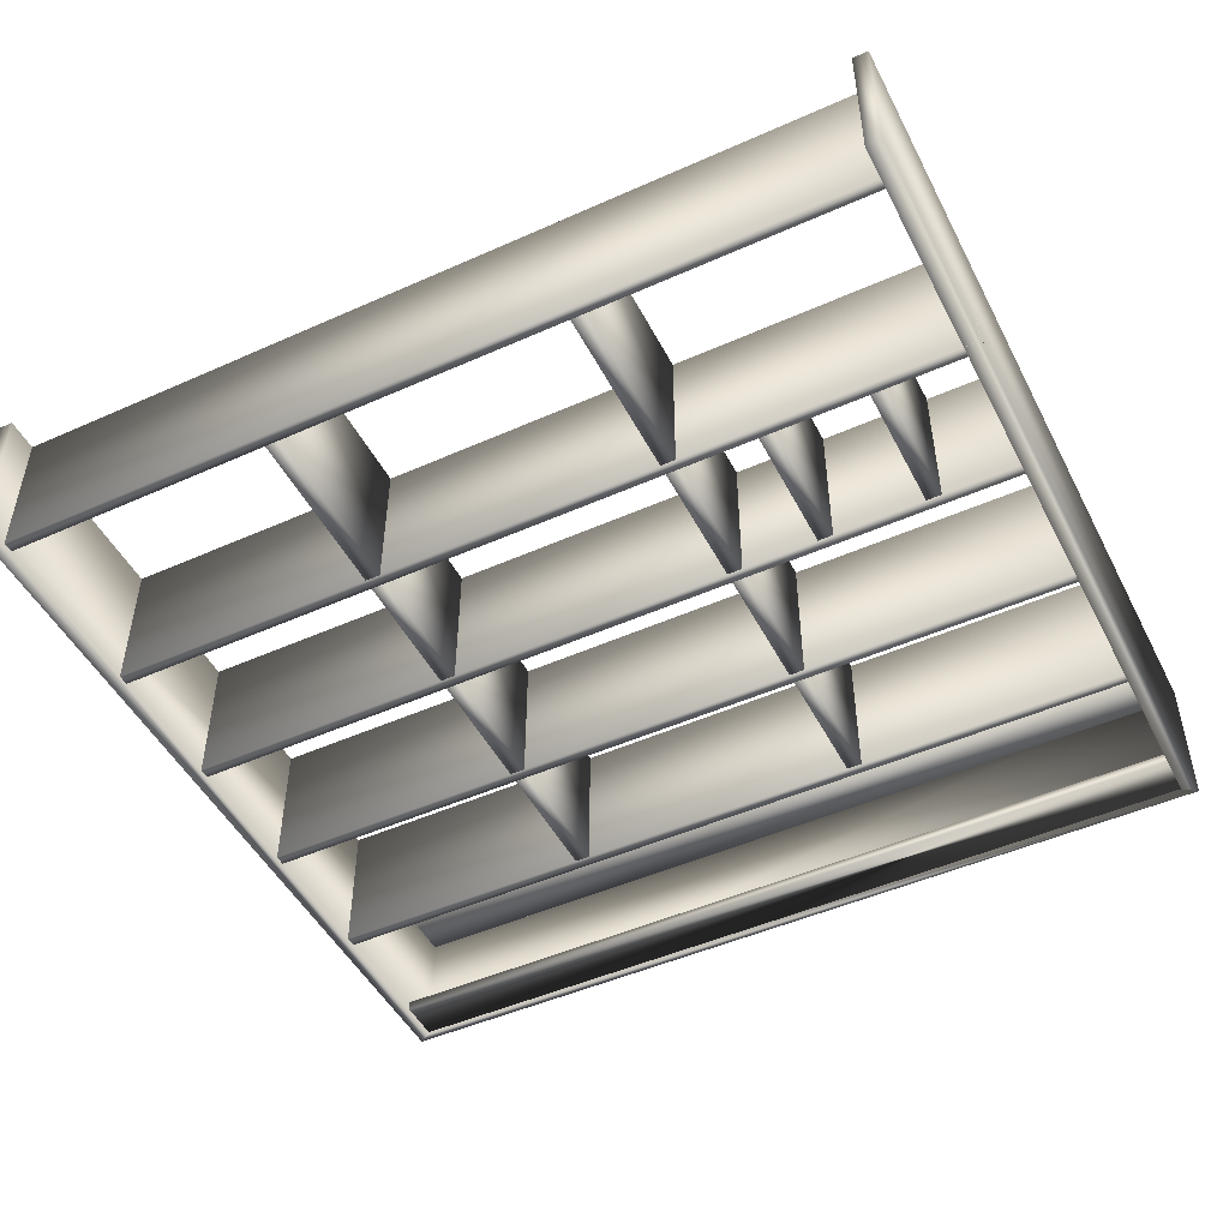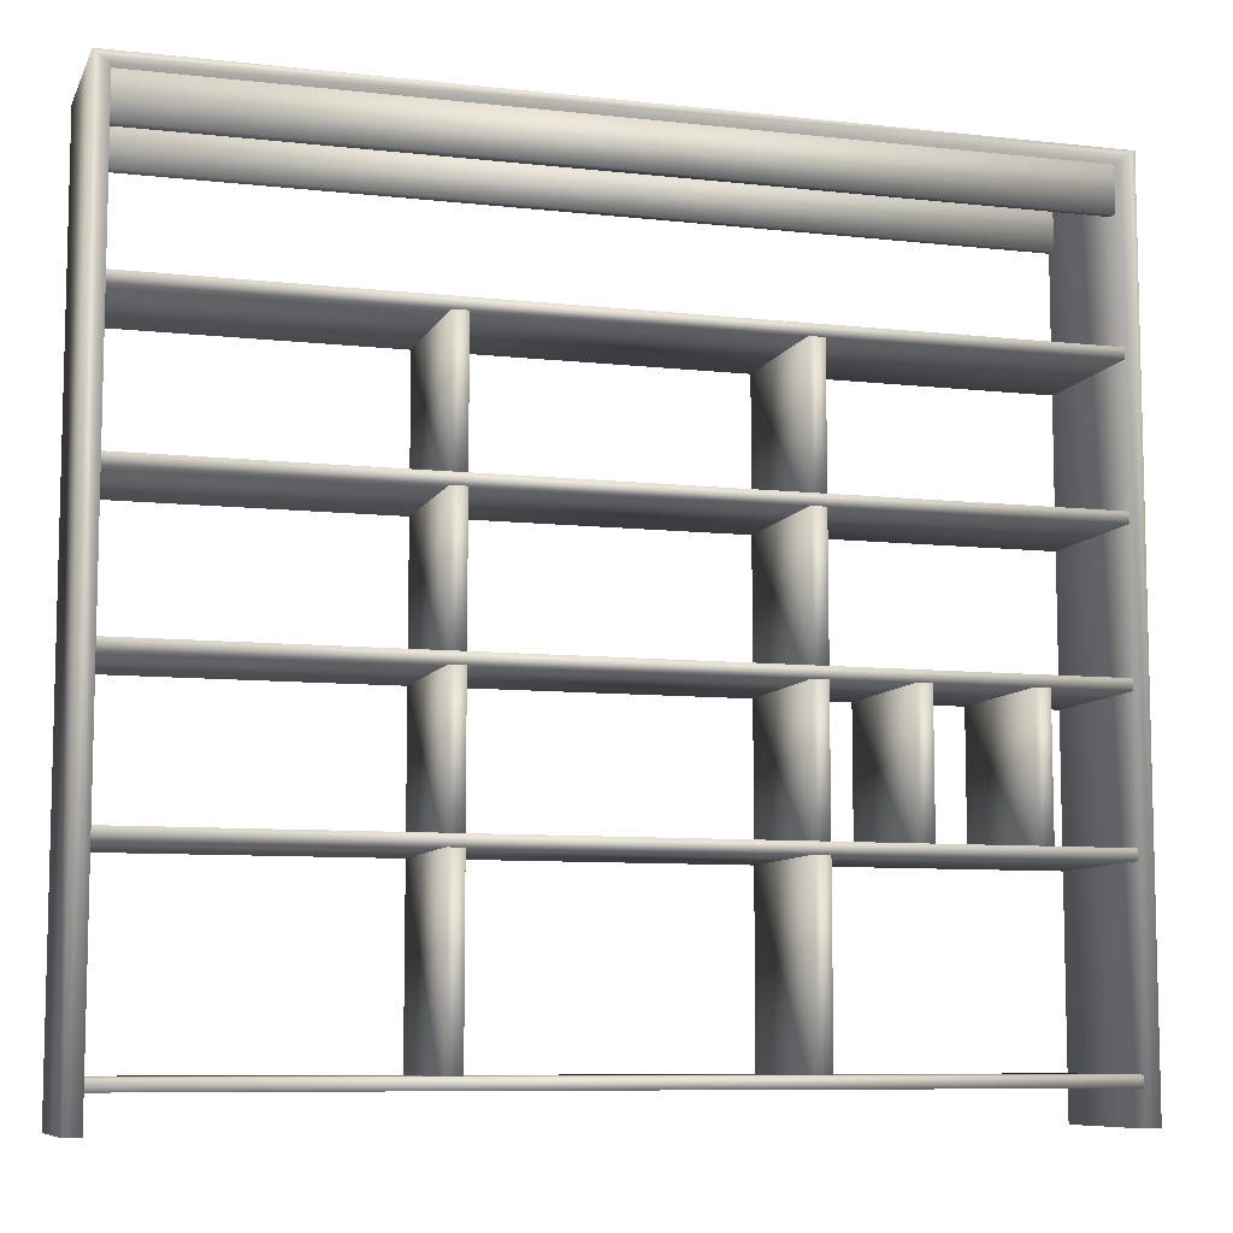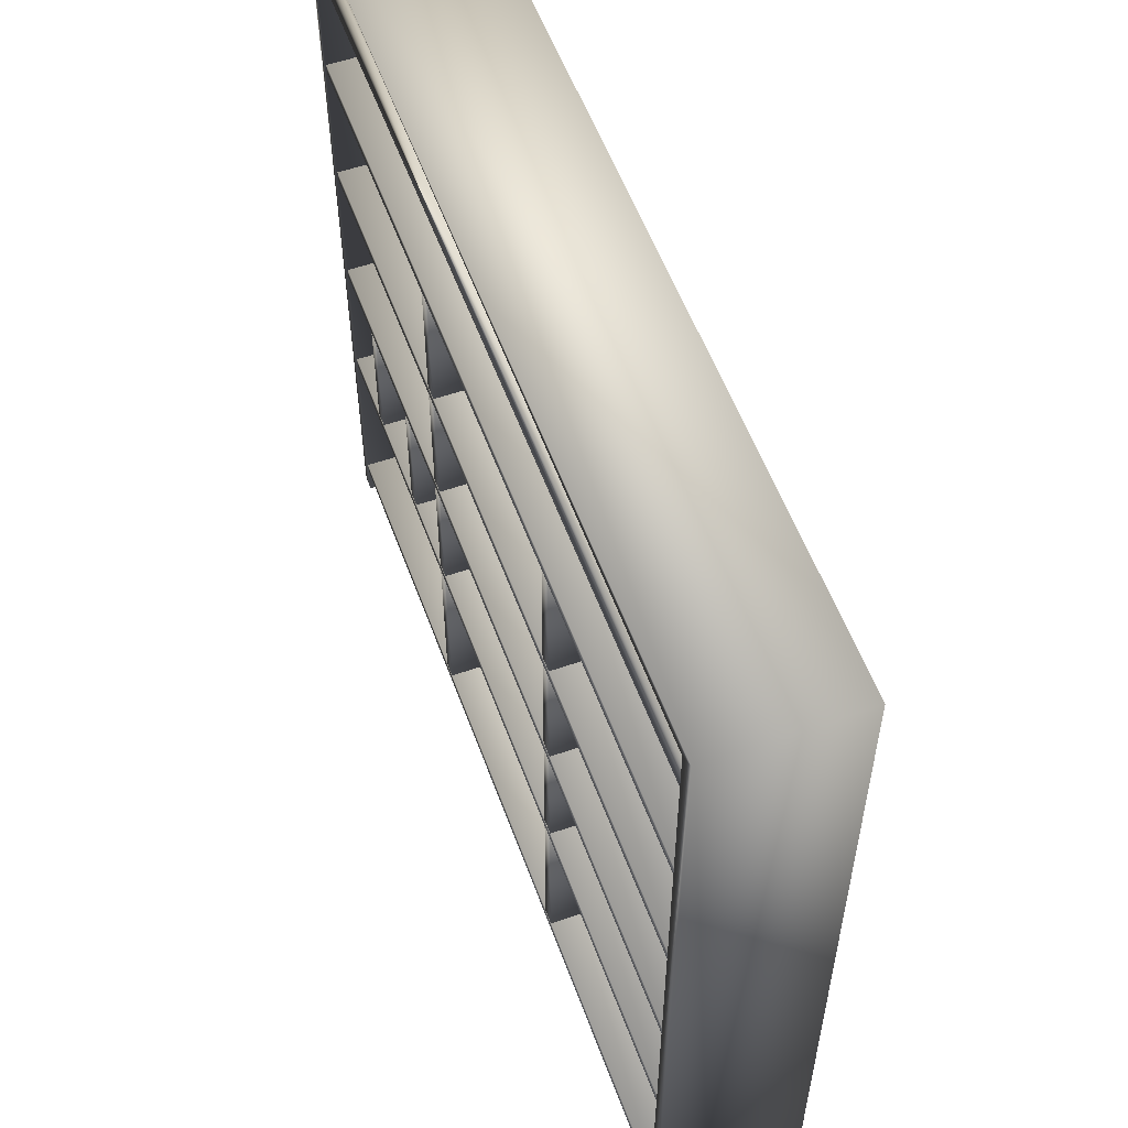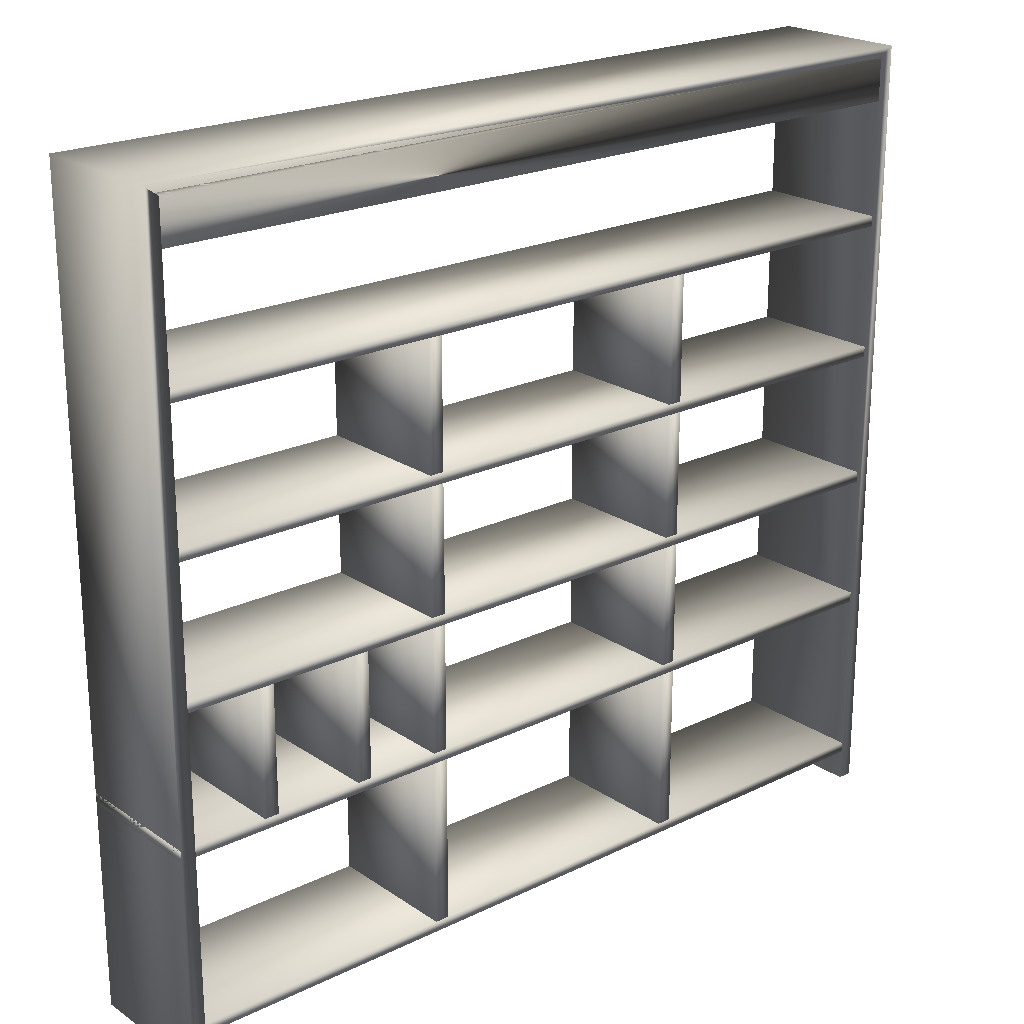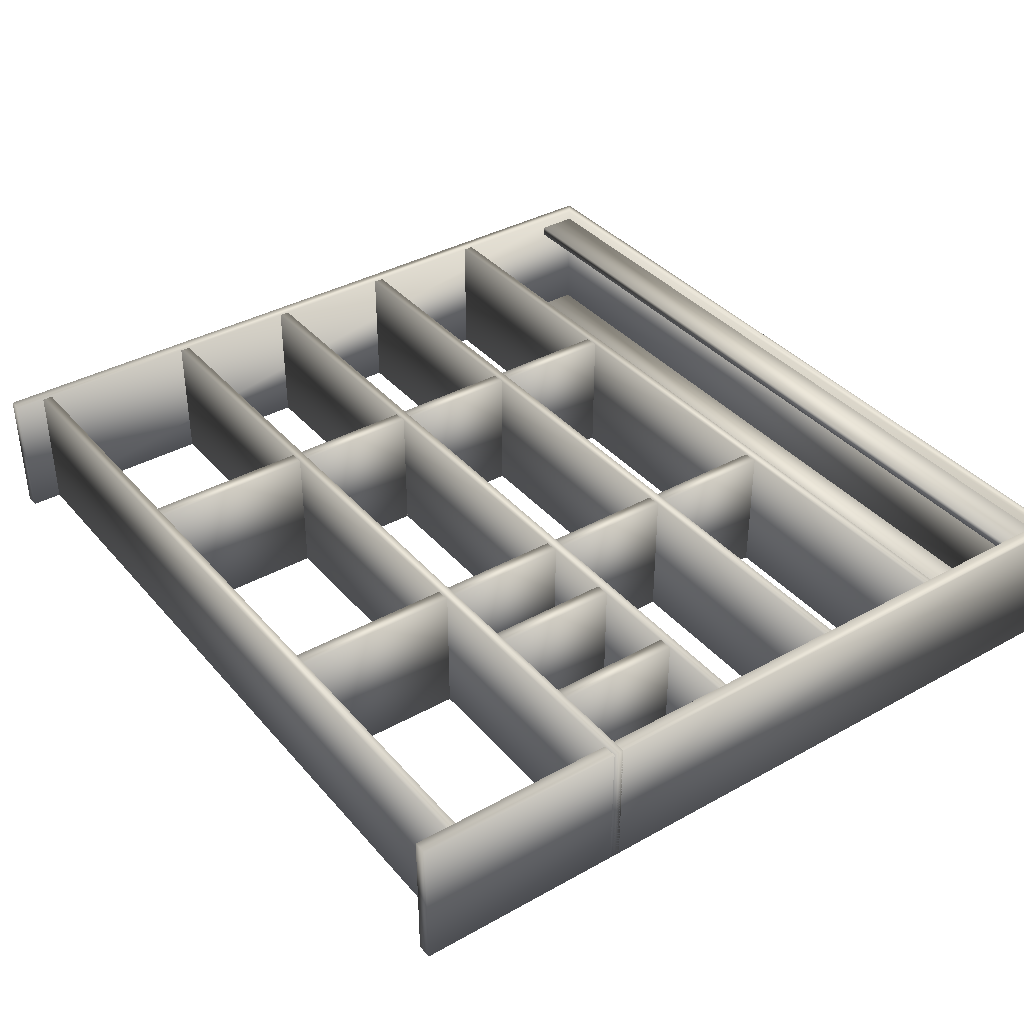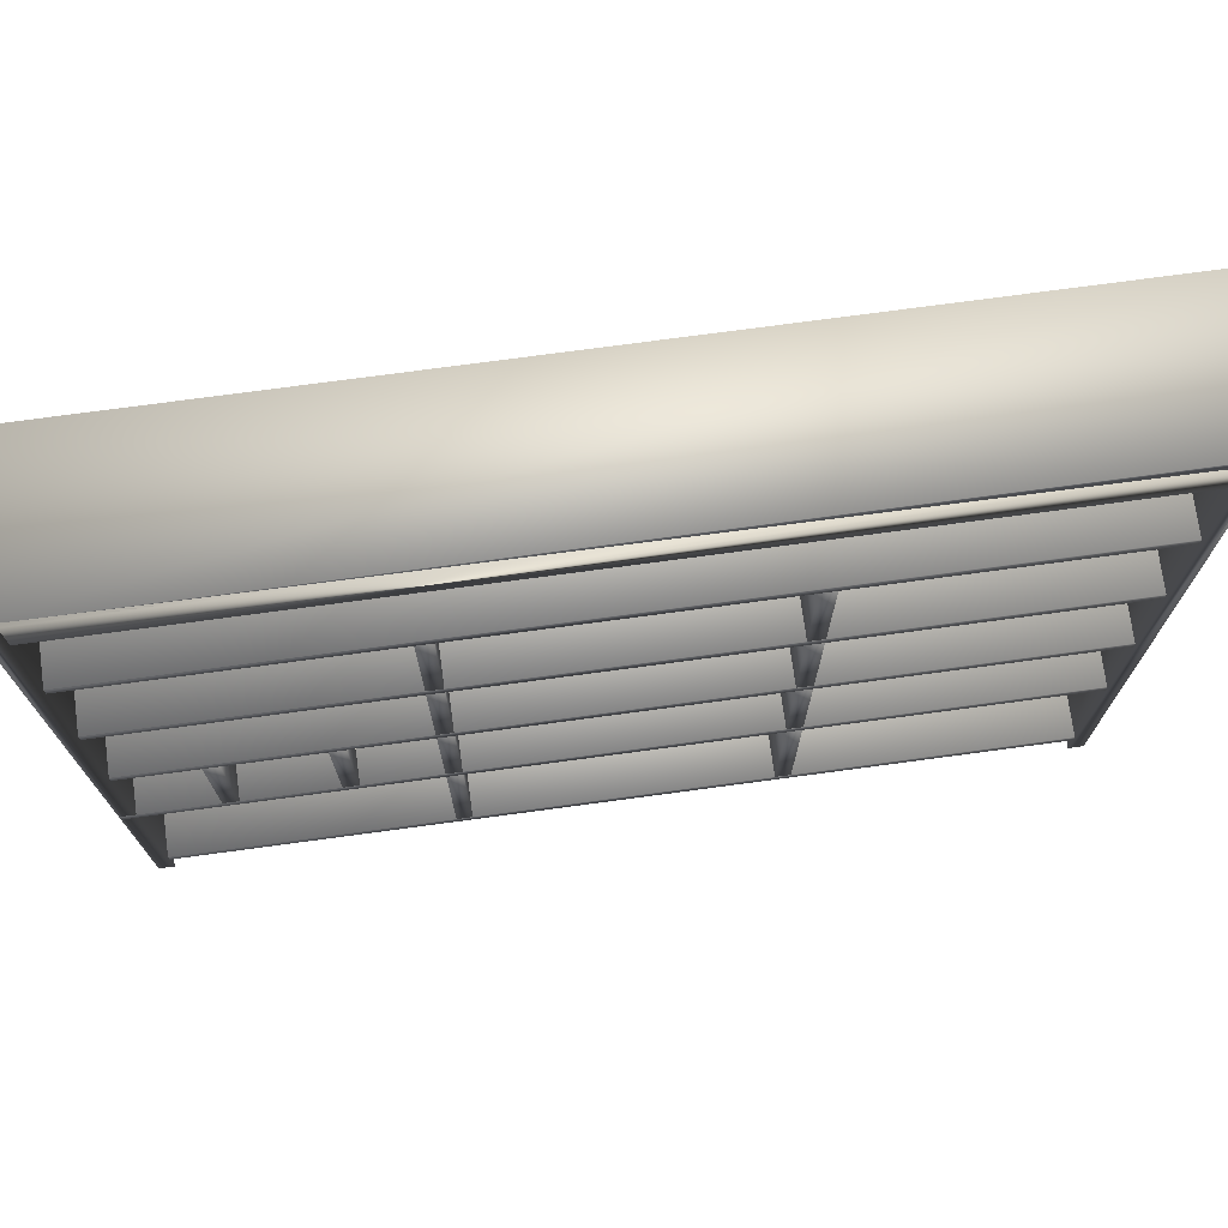
<metadata>
{"format":"obj","ext":"obj","renderer":"f3d","projection":"perspective","resolution":1024,"background":"white","views":[{"elev":-48.3,"azim":26.5,"up":"+Z"},{"elev":-8.5,"azim":-16.9,"up":"+Y"},{"elev":56.1,"azim":-110.0,"up":"+Y"},{"elev":21.8,"azim":139.5,"up":"+Y"},{"elev":37.5,"azim":54.5,"up":"+Z"},{"elev":73.7,"azim":172.3,"up":"+Y"}]}
</metadata>
<code>
v 0.975 0.025 0.1769
v 0.9589 0.025 0.1769
v 0.9589 0.899 0.1769
v 0.0411 0.899 0.1769
v 0.0411 0.025 0.1769
v 0.025 0.025 0.1769
v 0.025 0.9106 0.1769
v 0.975 0.9106 0.1769
v 0.975 0.025 0.025
v 0.9589 0.025 0.025
v 0.9589 0.899 0.025
v 0.0411 0.899 0.025
v 0.0411 0.025 0.025
v 0.025 0.025 0.025
v 0.025 0.9106 0.025
v 0.975 0.9106 0.025
v 0.0411 0.899 0.166
v 0.9589 0.899 0.166
v 0.9589 0.8524 0.166
v 0.0411 0.8524 0.166
v 0.0411 0.899 0.1552
v 0.9589 0.899 0.1552
v 0.9589 0.8524 0.1552
v 0.0411 0.8524 0.1552
v 0.0411 0.05996 0.1769
v 0.0411 0.07161 0.1769
v 0.9589 0.07161 0.1769
v 0.9589 0.05996 0.1769
v 0.9589 0.7125 0.1769
v 0.0411 0.7125 0.1769
v 0.0411 0.7242 0.1769
v 0.9589 0.7242 0.1769
v 0.0411 0.2697 0.1769
v 0.975 0.2697 0.1769
v 0.975 0.2581 0.1769
v 0.0411 0.2581 0.1769
v 0.0411 0.4212 0.1769
v 0.9589 0.4212 0.1769
v 0.9589 0.4095 0.1769
v 0.0411 0.4095 0.1769
v 0.0411 0.5727 0.1769
v 0.9589 0.5727 0.1769
v 0.9589 0.561 0.1769
v 0.0411 0.561 0.1769
v 0.0411 0.05996 0.025
v 0.0411 0.07161 0.025
v 0.9589 0.07161 0.025
v 0.9589 0.05996 0.025
v 0.9589 0.7125 0.025
v 0.0411 0.7125 0.025
v 0.0411 0.7242 0.025
v 0.9589 0.7242 0.025
v 0.0411 0.2697 0.025
v 0.975 0.2697 0.025
v 0.975 0.2581 0.025
v 0.0411 0.2581 0.025
v 0.0411 0.4212 0.025
v 0.9589 0.4212 0.025
v 0.9589 0.4095 0.025
v 0.0411 0.4095 0.025
v 0.0411 0.5727 0.025
v 0.9589 0.5727 0.025
v 0.9589 0.561 0.025
v 0.0411 0.561 0.025
v 0.6691 0.7125 0.1769
v 0.6691 0.5727 0.1769
v 0.653 0.5727 0.1769
v 0.653 0.7125 0.1769
v 0.347 0.7125 0.1769
v 0.347 0.5727 0.1769
v 0.3309 0.5727 0.1769
v 0.3309 0.7125 0.1769
v 0.6691 0.561 0.1769
v 0.6691 0.4212 0.1769
v 0.653 0.4212 0.1769
v 0.653 0.561 0.1769
v 0.347 0.561 0.1769
v 0.347 0.4212 0.1769
v 0.3309 0.4212 0.1769
v 0.3309 0.561 0.1769
v 0.347 0.4095 0.1769
v 0.347 0.2697 0.1769
v 0.3309 0.2697 0.1769
v 0.3309 0.4095 0.1769
v 0.6691 0.4095 0.1769
v 0.6691 0.2697 0.1769
v 0.653 0.2697 0.1769
v 0.653 0.4095 0.1769
v 0.6691 0.2581 0.1769
v 0.6691 0.07161 0.1769
v 0.653 0.07161 0.1769
v 0.653 0.2581 0.1769
v 0.347 0.2581 0.1769
v 0.347 0.07161 0.1769
v 0.3309 0.07161 0.1769
v 0.3309 0.2581 0.1769
v 0.8784 0.4095 0.1769
v 0.8784 0.2697 0.1769
v 0.8623 0.2697 0.1769
v 0.8623 0.4095 0.1769
v 0.7657 0.4095 0.1769
v 0.7657 0.2697 0.1769
v 0.7496 0.2697 0.1769
v 0.7496 0.4095 0.1769
v 0.6691 0.7125 0.025
v 0.6691 0.5727 0.025
v 0.653 0.5727 0.025
v 0.653 0.7125 0.025
v 0.347 0.7125 0.025
v 0.347 0.5727 0.025
v 0.3309 0.5727 0.025
v 0.3309 0.7125 0.025
v 0.6691 0.561 0.025
v 0.6691 0.4212 0.025
v 0.653 0.4212 0.025
v 0.653 0.561 0.025
v 0.347 0.561 0.025
v 0.347 0.4212 0.025
v 0.3309 0.4212 0.025
v 0.3309 0.561 0.025
v 0.347 0.4095 0.025
v 0.347 0.2697 0.025
v 0.3309 0.2697 0.025
v 0.3309 0.4095 0.025
v 0.6691 0.4095 0.025
v 0.6691 0.2697 0.025
v 0.653 0.2697 0.025
v 0.653 0.4095 0.025
v 0.6691 0.2581 0.025
v 0.6691 0.07161 0.025
v 0.653 0.07161 0.025
v 0.653 0.2581 0.025
v 0.347 0.2581 0.025
v 0.347 0.07161 0.025
v 0.3309 0.07161 0.025
v 0.3309 0.2581 0.025
v 0.8784 0.4095 0.025
v 0.8784 0.2697 0.025
v 0.8623 0.2697 0.025
v 0.8623 0.4095 0.025
v 0.7657 0.4095 0.025
v 0.7657 0.2697 0.025
v 0.7496 0.2697 0.025
v 0.7496 0.4095 0.025
v 0.0411 0.899 0.03585
v 0.9589 0.899 0.03585
v 0.9589 0.8524 0.03585
v 0.0411 0.8524 0.03585
v 0.9589 0.8524 0.025
v 0.0411 0.8524 0.025
f 7 6 5
f 7 5 4
f 8 7 4
f 8 4 3
f 1 8 3
f 1 3 2
f 1 2 10
f 1 10 9
f 2 3 11
f 2 11 10
f 3 4 12
f 3 12 11
f 4 5 13
f 4 13 12
f 5 6 14
f 5 14 13
f 6 7 15
f 6 15 14
f 7 8 16
f 7 16 15
f 8 1 9
f 8 9 16
f 13 14 15
f 12 13 15
f 12 15 16
f 11 16 9
f 10 11 9
f 17 20 19
f 18 17 19
f 17 18 22
f 17 22 21
f 18 19 23
f 18 23 22
f 19 20 24
f 19 24 23
f 20 17 21
f 20 21 24
f 23 24 21
f 23 21 22
f 25 28 27
f 25 27 26
f 29 32 31
f 30 29 31
f 33 36 35
f 34 33 35
f 37 40 39
f 38 37 39
f 41 44 43
f 42 41 43
f 25 26 46
f 25 46 45
f 26 27 47
f 26 47 46
f 27 28 48
f 27 48 47
f 28 25 45
f 28 45 48
f 29 30 50
f 29 50 49
f 30 31 51
f 30 51 50
f 31 32 52
f 31 52 51
f 32 29 49
f 32 49 52
f 33 34 54
f 33 54 53
f 34 35 55
f 34 55 54
f 35 36 56
f 35 56 55
f 36 33 53
f 36 53 56
f 37 38 58
f 37 58 57
f 38 39 59
f 38 59 58
f 39 40 60
f 39 60 59
f 40 37 57
f 40 57 60
f 41 42 62
f 41 62 61
f 42 43 63
f 42 63 62
f 43 44 64
f 43 64 63
f 44 41 61
f 44 61 64
f 47 48 45
f 46 47 45
f 51 52 49
f 51 49 50
f 55 56 53
f 55 53 54
f 59 60 57
f 59 57 58
f 63 64 61
f 63 61 62
f 65 68 67
f 66 65 67
f 69 72 71
f 70 69 71
f 73 76 75
f 74 73 75
f 77 80 79
f 78 77 79
f 81 84 83
f 82 81 83
f 85 88 87
f 86 85 87
f 89 92 91
f 90 89 91
f 93 96 95
f 94 93 95
f 97 100 99
f 98 97 99
f 101 104 103
f 102 101 103
f 65 66 106
f 65 106 105
f 66 67 107
f 66 107 106
f 67 68 108
f 67 108 107
f 68 65 105
f 68 105 108
f 69 70 110
f 69 110 109
f 70 71 111
f 70 111 110
f 71 72 112
f 71 112 111
f 72 69 109
f 72 109 112
f 73 74 114
f 73 114 113
f 74 75 115
f 74 115 114
f 75 76 116
f 75 116 115
f 76 73 113
f 76 113 116
f 77 78 118
f 77 118 117
f 78 79 119
f 78 119 118
f 79 80 120
f 79 120 119
f 80 77 117
f 80 117 120
f 81 82 122
f 81 122 121
f 82 83 123
f 82 123 122
f 83 84 124
f 83 124 123
f 84 81 121
f 84 121 124
f 85 86 126
f 85 126 125
f 86 87 127
f 86 127 126
f 87 88 128
f 87 128 127
f 88 85 125
f 88 125 128
f 89 90 130
f 89 130 129
f 90 91 131
f 90 131 130
f 91 92 132
f 91 132 131
f 92 89 129
f 92 129 132
f 93 94 134
f 93 134 133
f 94 95 135
f 94 135 134
f 95 96 136
f 95 136 135
f 96 93 133
f 96 133 136
f 97 98 138
f 97 138 137
f 98 99 139
f 98 139 138
f 99 100 140
f 99 140 139
f 100 97 137
f 100 137 140
f 101 102 142
f 101 142 141
f 102 103 143
f 102 143 142
f 103 104 144
f 103 144 143
f 104 101 141
f 104 141 144
f 107 108 105
f 107 105 106
f 111 112 109
f 111 109 110
f 115 116 113
f 115 113 114
f 119 120 117
f 119 117 118
f 123 124 121
f 123 121 122
f 127 128 125
f 127 125 126
f 131 132 129
f 131 129 130
f 135 136 133
f 135 133 134
f 139 140 137
f 139 137 138
f 143 144 141
f 143 141 142
f 145 147 148
f 146 147 145
f 146 145 11
f 146 149 147
f 146 11 149
f 150 148 147
f 147 149 150
f 145 148 12
f 148 150 12
f 12 150 149
f 149 11 12
f 145 12 16

</code>
